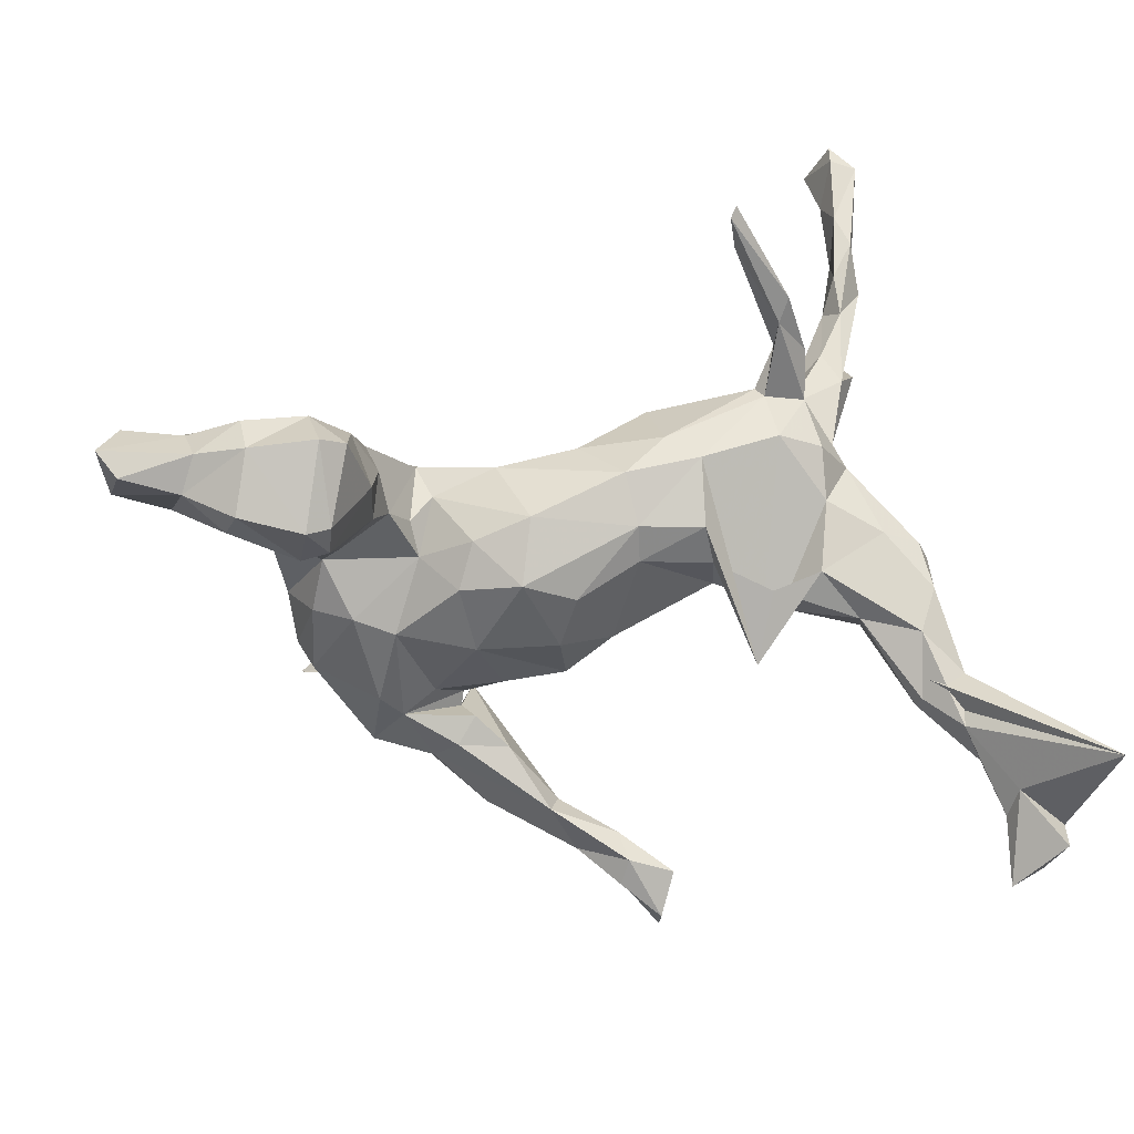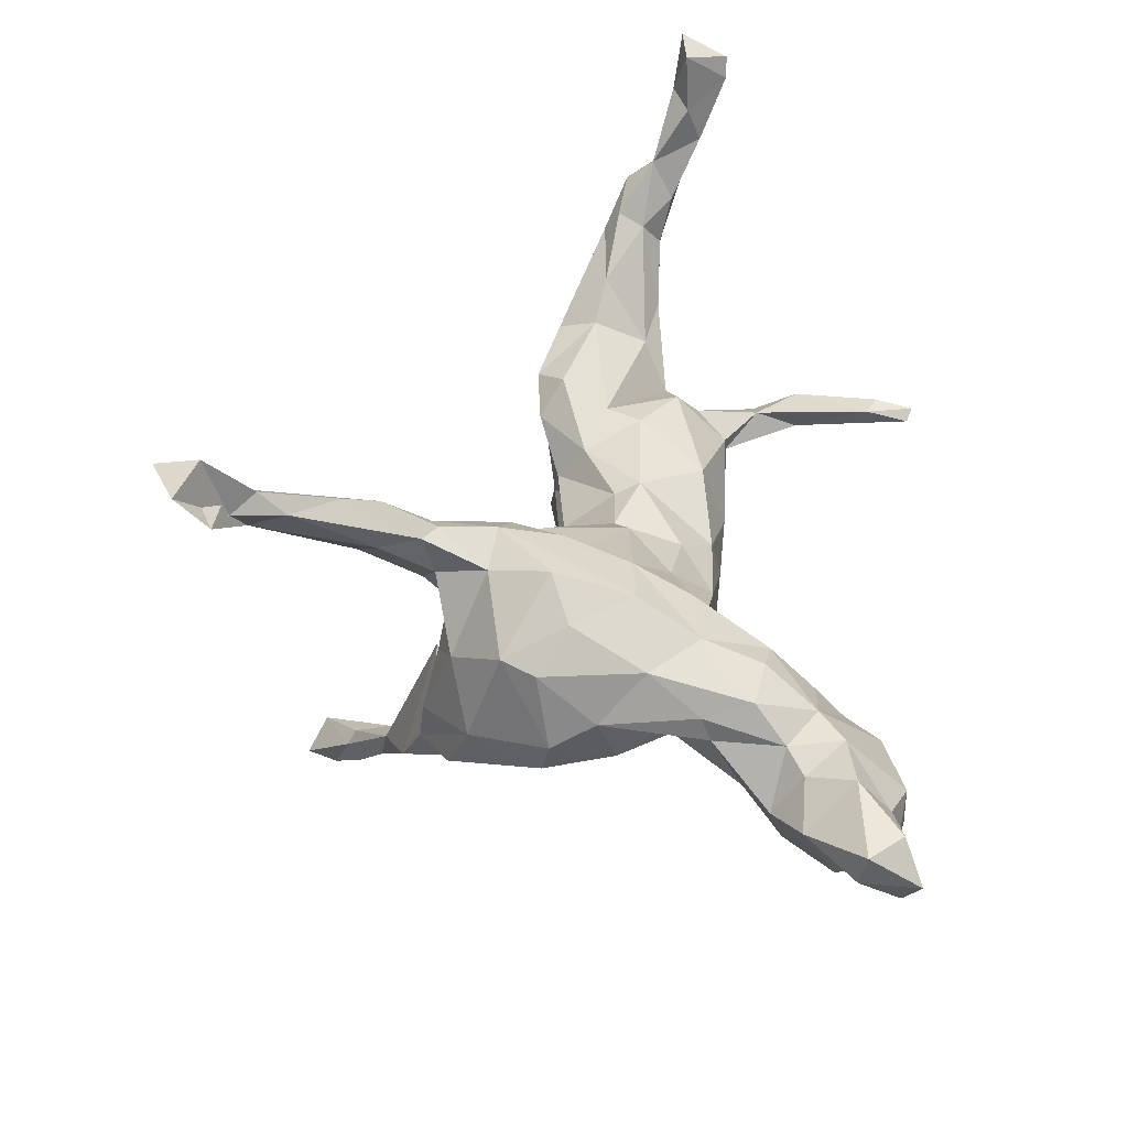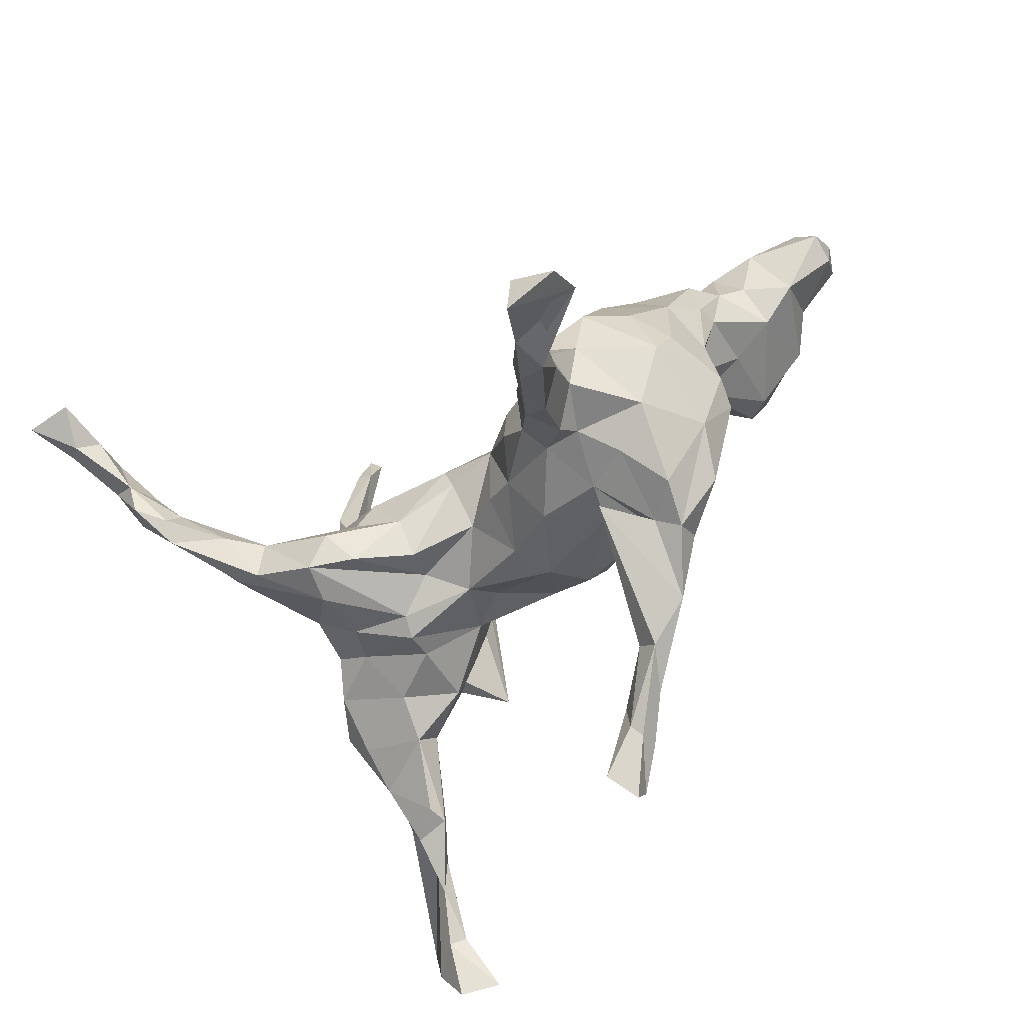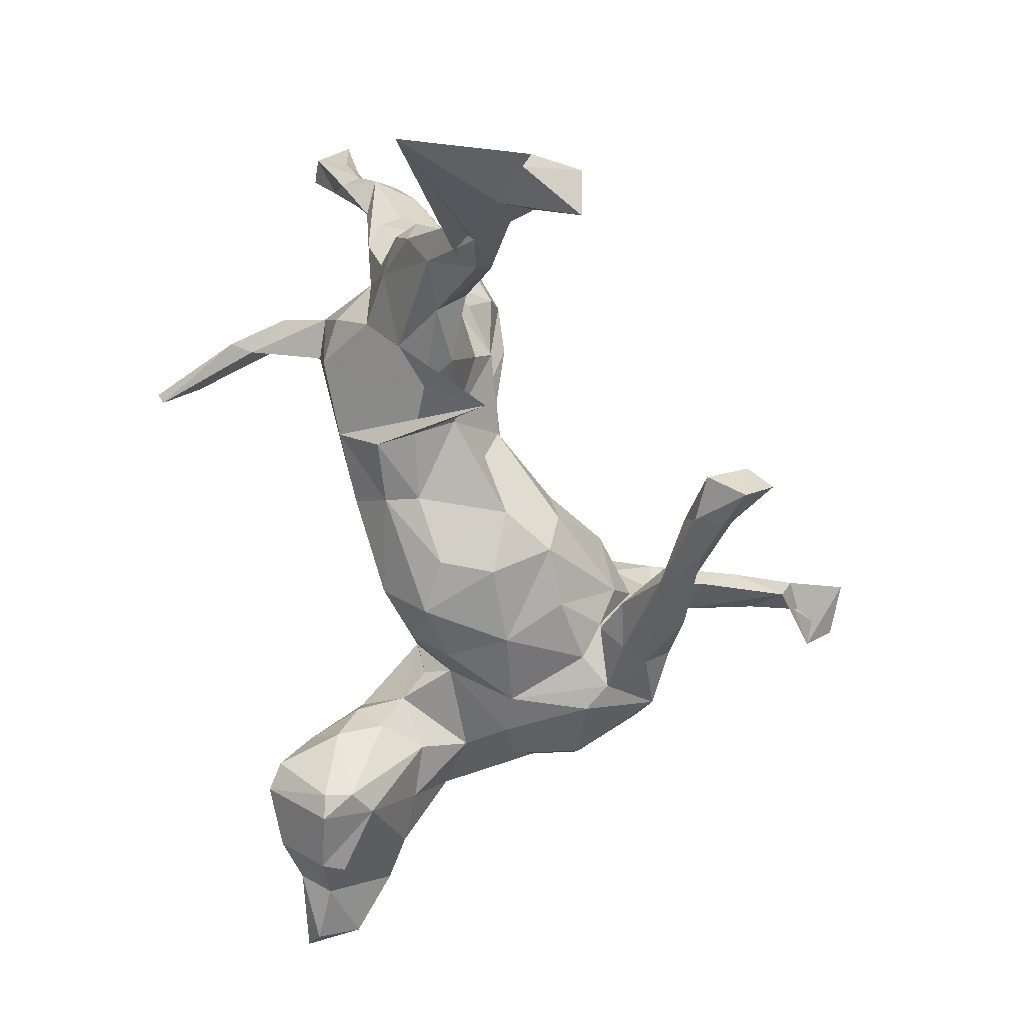
<metadata>
{"format":"obj","ext":"obj","renderer":"f3d","projection":"perspective","resolution":1024,"background":"white","views":[{"elev":44.4,"azim":168.1,"up":"+Y"},{"elev":33.3,"azim":87.0,"up":"+Z"},{"elev":-71.3,"azim":39.8,"up":"+Y"},{"elev":-77.9,"azim":-81.6,"up":"+Z"}]}
</metadata>
<code>
v 0.6437 0.367 -0.01647
v 0.6782 0.3115 -0.02577
v 0.6569 0.3657 -0.1161
v 0.6814 0.3902 -0.07889
v 0.6692 0.3013 -0.07537
v 0.5883 0.2344 -0.05181
v 0.5614 0.311 0.01891
v 0.5196 0.2431 -0.003717
v 0.5723 0.3314 -0.1303
v 0.5551 0.3635 -0.04342
v 0.5482 0.3783 -0.101
v 0.5198 0.1965 -0.06766
v 0.5044 0.3296 -0.1899
v 0.5196 0.2949 -0.1804
v 0.4769 0.3992 -0.06816
v 0.481 0.2208 0.02118
v 0.4505 0.102 0.05174
v 0.4766 0.3988 -0.1262
v 0.4204 0.2732 0.03736
v 0.44 0.1657 -0.07798
v 0.4535 0.1163 0.01483
v 0.4516 0.1771 0.07687
v 0.4173 0.02705 0.1101
v 0.4204 0.2306 -0.1912
v 0.4241 -0.1128 -0.01264
v 0.3799 0.3758 -0.05099
v 0.4289 -0.04494 0.03003
v 0.3765 0.06832 -0.0271
v 0.4122 0.3089 -0.2217
v 0.3687 -0.2291 -0.02432
v 0.3864 0.1986 0.09779
v 0.4067 -0.1305 0.1015
v 0.375 0.4032 -0.1342
v 0.4809 0.3055 0.02852
v 0.3684 0.1082 0.1328
v 0.4071 -0.1231 -0.06082
v 0.3995 -0.01383 -0.04793
v 0.3841 -0.1804 0.1172
v 0.3751 0.3026 -0.2102
v 0.3542 0.1394 -0.08361
v 0.3704 -0.082 0.1641
v 0.3435 -0.006496 -0.0888
v 0.3946 -0.6204 0.4072
v 0.3214 0.3293 -0.04834
v 0.3286 0.01648 0.1831
v 0.3801 0.258 -0.2115
v 0.3354 0.379 -0.124
v 0.3959 -0.5707 0.3577
v 0.3313 -0.5841 0.4298
v 0.3341 0.281 0.01399
v 0.3035 0.2004 -0.0948
v 0.3104 -0.6521 0.4132
v 0.3265 -0.2599 -0.1028
v 0.2739 0.1625 -0.04735
v 0.312 -0.1043 0.2178
v 0.2938 -0.5134 0.353
v 0.3035 0.2758 -0.1088
v 0.2951 0.2404 0.02032
v 0.2844 0.2422 -0.04005
v 0.3257 0.2133 0.08216
v 0.3171 -0.5517 0.3295
v 0.3155 -0.148 -0.1262
v 0.2343 0.07398 -0.05705
v 0.2966 -0.4727 0.3147
v 0.2232 -0.176 0.2384
v 0.2712 -0.5535 0.3465
v 0.275 -0.5309 0.286
v 0.2834 -0.02566 -0.114
v 0.2616 -0.3505 0.2335
v 0.2813 -0.1935 0.2027
v 0.2708 -0.2934 -0.0441
v 0.256 -0.2873 0.243
v 0.2406 0.1196 -0.02452
v 0.2621 0.1069 0.1348
v 0.3142 -0.2499 0.07604
v 0.2801 -0.189 -0.1274
v 0.2219 -0.4486 0.2751
v 0.2523 -0.3982 0.3121
v 0.2474 -0.2687 0.1799
v 0.234 -0.2613 0.249
v 0.2146 0.1327 0.07541
v 0.2113 -0.3439 0.2806
v 0.2278 -0.1551 -0.1165
v 0.21 -0.3797 0.1983
v 0.2087 -0.2781 -0.08871
v 0.2405 -0.299 -0.1173
v 0.2387 -0.2676 0.0387
v 0.1982 -0.2712 0.2363
v 0.2396 -0.2586 -0.1575
v 0.2005 -0.08139 0.2066
v 0.1893 -0.2872 0.1344
v 0.1999 0.127 0.01251
v 0.2045 -0.2239 -0.176
v 0.203 -0.2506 0.1049
v 0.1633 -0.2493 0.01349
v 0.1541 -0.1574 0.2028
v 0.186 -0.2147 -0.1036
v 0.1683 -0.3281 -0.2081
v 0.1684 -0.03417 -0.1616
v 0.1723 -0.1911 -0.1514
v 0.1557 -0.04714 0.1569
v 0.1873 0.0677 -0.1336
v 0.235 0.01948 0.1767
v 0.1635 -0.2952 0.1918
v 0.1413 -0.2262 0.1084
v 0.0998 0.1539 0.02817
v 0.1805 -0.1915 -0.09485
v 0.09819 0.09192 -0.1691
v 0.1532 0.08328 0.104
v 0.1232 -0.1915 0.151
v 0.1576 0.1247 -0.09252
v 0.1261 -0.2328 -0.1888
v 0.1363 -0.2237 -0.0511
v 0.1524 -0.2699 -0.01266
v 0.1247 -0.1323 -0.1431
v 0.05855 -0.3227 -0.2315
v 0.07441 -0.09991 0.1402
v 0.07027 0.1604 -0.09506
v 0.04399 -0.3651 -0.3011
v 0.05886 -0.2122 0.01573
v 0.08004 0.02484 0.1392
v 0.08736 -0.3551 -0.2334
v 0.01577 0.007031 0.1069
v 0.07834 -0.2976 -0.2724
v 0.04439 -0.03031 -0.1823
v 0.0282 -0.1269 -0.1473
v -0.01607 -0.1011 0.0687
v -0.02326 -0.4064 -0.3027
v 0.01717 0.05368 -0.1759
v 0.03553 0.1098 0.07716
v 0.03582 -0.1413 0.08246
v -0.08797 0.1311 -0.1185
v -0.02369 -0.3487 -0.2962
v -0.03476 -0.1371 -0.02087
v -0.01528 -0.4019 -0.3573
v -0.09904 -0.3901 -0.3582
v -0.01417 -0.4209 -0.323
v -0.07839 -0.06491 0.04188
v -0.04466 -0.06472 -0.1479
v -0.02788 0.1645 0.03349
v -0.0708 -0.4435 -0.3997
v -0.07284 -0.488 -0.3785
v -0.03077 -0.363 -0.3437
v -0.0747 0.01423 0.1032
v -0.01018 -0.1479 -0.08659
v -0.0971 -0.4561 -0.3292
v -0.08117 0.1857 -0.05569
v -0.08671 0.0754 -0.1363
v -0.08078 0.0548 0.1196
v -0.1311 -0.04089 -0.08714
v -0.1488 0.1599 0.0975
v -0.1975 0.06404 -0.1506
v -0.1797 -0.02622 0.1209
v -0.1541 0.1982 -0.004946
v -0.1862 0.1285 -0.1379
v -0.1917 -0.06893 0.06875
v -0.1583 -0.06722 -0.04354
v -0.2444 -0.06107 -0.2554
v -0.1979 0.1952 -0.05616
v -0.2039 -0.001533 -0.1286
v -0.2212 0.0647 0.1505
v -0.2761 -0.06978 -0.009953
v -0.2049 -0.04673 0.0209
v -0.2798 0.03403 -0.198
v -0.3166 0.1331 0.1372
v -0.2705 0.5056 0.1062
v -0.3176 0.2158 0.03477
v -0.3081 0.2131 0.05724
v -0.3146 -0.01655 -0.1976
v -0.2829 0.5143 0.1231
v -0.29 -0.05533 0.1904
v -0.2824 0.4414 0.1194
v -0.3397 -0.09342 0.1734
v -0.3625 -0.08528 0.1096
v -0.402 0.003257 0.2319
v -0.3601 0.3347 0.1118
v -0.3059 0.4595 0.1284
v -0.2691 -0.09387 0.1353
v -0.3431 0.2679 0.08763
v -0.3508 0.1706 0.09024
v -0.3713 -0.0483 0.01926
v -0.3412 0.3328 0.06251
v -0.256 0.01338 0.1531
v -0.2926 -0.07609 -0.04674
v -0.3515 0.06421 -0.2014
v -0.3587 0.3664 0.0773
v -0.2999 -0.05087 -0.09306
v -0.321 0.2034 -0.04246
v -0.3888 0.1706 -0.04485
v -0.3956 -0.01871 -0.03743
v -0.3876 0.267 0.06897
v -0.3895 -0.0391 -0.1346
v -0.3816 0.1172 -0.1071
v -0.3825 0.1198 0.112
v -0.4355 0.1053 -0.03121
v -0.3819 0.1962 0.03591
v -0.4043 -0.006607 -0.2428
v -0.4312 -0.05343 0.2111
v -0.4687 -0.1042 -0.3449
v -0.4391 0.08038 0.05192
v -0.4112 0.08668 0.1893
v -0.4679 0.112 0.2286
v -0.4301 0.017 0.05604
v -0.4457 0.01672 -0.02137
v -0.4171 -0.0553 -0.2104
v -0.4544 0.02406 0.2846
v -0.4627 0.07446 -0.1499
v -0.4721 -0.02465 0.2149
v -0.482 0.1132 0.1583
v -0.5107 -0.02745 -0.1745
v -0.4745 -0.08262 -0.354
v -0.4871 -0.00381 -0.07945
v -0.4727 -0.1079 -0.3101
v -0.5119 0.08872 0.1919
v -0.5249 0.118 0.3166
v -0.5141 0.05566 0.2512
v -0.4882 -0.006834 -0.2876
v -0.5275 -0.1061 -0.3461
v -0.5068 0.08765 0.3524
v -0.5337 0.02683 0.3382
v -0.5198 0.04892 0.3722
v -0.5219 0.02255 -0.2304
v -0.5199 0.04426 -0.1539
v -0.5225 -0.0877 -0.4158
v -0.536 0.008573 -0.151
v -0.5282 -0.04319 -0.2568
v -0.5761 0.09812 0.3815
v -0.5458 0.1057 0.4511
v -0.5504 0.1613 0.5386
v -0.5459 -0.1466 -0.4374
v -0.5533 -0.2497 -0.601
v -0.5639 -0.1837 -0.5201
v -0.5577 0.1825 0.484
v -0.5335 0.1367 0.3906
v -0.5544 0.06413 0.4201
v -0.5806 -0.1338 -0.5147
v -0.5763 0.2247 0.5829
v -0.6981 -0.003079 -0.5887
v -0.4698 -0.06163 -0.3206
v -0.5733 0.1629 0.4359
v -0.5892 -0.1935 -0.5062
v -0.5821 0.1312 0.4509
v -0.5487 0.1568 0.6311
v -0.5822 0.1398 0.5639
v -0.6167 0.2115 0.5698
v -0.5833 0.2254 0.6169
v -0.6459 -0.1911 -0.548
v -0.6047 0.1575 0.5481
v -0.6339 -0.1768 -0.5997
v -0.6266 0.1568 0.639
v -0.6138 -0.2596 -0.569
v -0.5433 -0.05657 -0.3401
f 167 182 179
f 172 179 182
f 168 167 179
f 196 182 167
f 191 180 179
f 168 179 180
f 176 191 179
f 196 180 191
f 165 168 180
f 182 166 172
f 170 172 166
f 186 166 182
f 200 194 195
f 196 195 194
f 204 200 195
f 209 194 200
f 203 209 200
f 202 194 209
f 204 203 200
f 214 209 203
f 180 196 194
f 189 195 196
f 165 180 194
f 154 167 168
f 151 168 165
f 203 181 174
f 162 174 181
f 208 203 174
f 190 181 203
f 161 151 165
f 154 168 151
f 149 151 161
f 183 161 165
f 174 162 173
f 163 173 162
f 198 174 173
f 153 161 183
f 194 183 165
f 140 151 149
f 153 149 161
f 173 163 178
f 156 178 163
f 171 173 178
f 171 178 153
f 156 153 178
f 183 171 153
f 144 149 153
f 175 171 183
f 88 82 80
f 78 80 82
f 65 88 80
f 104 82 88
f 72 80 78
f 56 78 82
f 82 77 66
f 67 66 77
f 56 82 66
f 104 77 82
f 64 72 78
f 70 80 72
f 69 72 64
f 56 64 78
f 61 64 56
f 49 56 66
f 66 67 48
f 61 48 67
f 52 66 48
f 43 52 48
f 49 66 52
f 67 64 61
f 49 61 56
f 43 48 61
f 43 61 49
f 49 52 43
f 176 177 186
f 170 186 177
f 191 176 186
f 172 177 176
f 170 177 172
f 186 170 166
f 176 179 172
f 208 214 203
f 216 209 214
f 201 194 202
f 215 202 209
f 183 194 201
f 219 201 202
f 216 214 208
f 198 208 174
f 220 208 198
f 175 183 201
f 206 175 201
f 198 173 175
f 171 175 173
f 206 198 175
f 220 216 208
f 227 209 216
f 206 201 219
f 215 219 202
f 220 198 206
f 221 220 206
f 227 215 209
f 240 215 227
f 220 227 216
f 234 219 215
f 221 206 219
f 235 220 221
f 235 227 220
f 242 227 235
f 242 240 227
f 245 240 242
f 234 215 240
f 228 219 234
f 233 228 234
f 221 219 228
f 235 221 228
f 233 240 245
f 248 245 242
f 233 234 240
f 229 228 233
f 228 242 235
f 244 242 228
f 228 229 244
f 243 244 229
f 244 248 242
f 250 245 248
f 245 237 233
f 229 233 237
f 246 237 245
f 250 248 244
f 243 229 237
f 250 244 243
f 250 246 245
f 243 246 250
f 243 237 246
f 42 37 36
f 25 36 37
f 62 42 36
f 28 37 42
f 53 62 36
f 68 42 62
f 76 68 62
f 63 42 68
f 53 76 62
f 83 68 76
f 100 76 93
f 89 93 76
f 112 100 93
f 97 76 100
f 112 97 100
f 107 76 97
f 107 83 76
f 99 68 83
f 53 89 76
f 124 93 89
f 85 98 86
f 89 86 98
f 71 85 86
f 114 98 85
f 97 114 85
f 122 98 114
f 116 122 114
f 119 98 122
f 95 97 85
f 112 114 97
f 112 116 114
f 128 122 116
f 1 2 4
f 5 4 2
f 10 1 4
f 7 2 1
f 9 3 5
f 4 5 3
f 6 9 5
f 11 3 9
f 12 6 8
f 7 8 6
f 16 12 8
f 14 6 12
f 2 6 5
f 14 9 6
f 13 9 14
f 24 14 12
f 13 14 24
f 20 24 12
f 102 68 99
f 115 99 83
f 107 115 83
f 126 99 115
f 124 112 93
f 124 116 112
f 11 10 4
f 7 1 10
f 11 4 3
f 15 10 11
f 18 11 9
f 13 18 9
f 15 11 18
f 34 10 15
f 21 20 12
f 40 24 20
f 28 40 20
f 46 24 40
f 51 46 40
f 29 24 46
f 54 51 40
f 57 46 51
f 63 68 102
f 108 102 99
f 113 126 115
f 125 99 126
f 26 15 18
f 33 26 18
f 34 15 26
f 57 39 46
f 29 46 39
f 47 39 57
f 33 39 47
f 44 47 57
f 59 57 51
f 125 108 99
f 111 102 108
f 129 108 125
f 139 125 126
f 29 33 18
f 47 26 33
f 218 199 213
f 205 213 199
f 226 218 213
f 230 199 218
f 224 199 230
f 239 230 218
f 211 199 224
f 217 211 224
f 197 199 211
f 232 224 230
f 197 211 217
f 252 217 224
f 252 239 218
f 241 230 239
f 238 252 224
f 222 217 252
f 236 238 224
f 239 252 238
f 98 124 89
f 119 124 98
f 143 124 119
f 137 119 122
f 135 143 119
f 133 124 143
f 133 116 124
f 128 116 133
f 137 122 128
f 135 119 137
f 146 137 128
f 146 128 133
f 141 143 135
f 142 137 146
f 136 146 133
f 29 18 13
f 29 13 24
f 136 133 143
f 141 136 143
f 141 146 136
f 39 33 29
f 241 232 230
f 231 232 241
f 236 224 232
f 247 241 239
f 231 236 232
f 238 247 239
f 251 241 247
f 247 238 236
f 249 247 236
f 231 249 236
f 251 247 249
f 141 135 137
f 142 141 137
f 141 142 146
f 251 231 241
f 249 231 251
f 191 186 182
f 196 191 182
f 188 196 167
f 69 64 67
f 84 67 77
f 79 72 69
f 69 67 84
f 104 84 77
f 79 69 84
f 79 70 72
f 75 70 79
f 65 80 70
f 91 79 84
f 91 84 104
f 105 91 104
f 55 41 45
f 23 45 41
f 65 55 45
f 38 41 55
f 70 55 65
f 103 65 45
f 70 38 55
f 75 38 70
f 96 88 65
f 90 96 65
f 104 88 96
f 110 104 96
f 35 103 45
f 90 65 103
f 101 90 103
f 101 96 90
f 101 110 96
f 105 104 110
f 121 101 103
f 109 121 103
f 117 101 121
f 117 110 101
f 131 110 117
f 123 131 117
f 105 110 131
f 109 103 74
f 35 74 103
f 81 109 74
f 130 121 109
f 106 130 109
f 123 121 130
f 123 117 121
f 127 131 123
f 138 127 123
f 134 131 127
f 149 123 130
f 144 123 149
f 138 123 144
f 140 149 130
f 134 127 138
f 156 138 144
f 106 140 130
f 154 151 140
f 156 144 153
f 163 138 156
f 157 138 163
f 147 154 140
f 157 163 162
f 184 162 181
f 190 184 181
f 157 162 184
f 190 187 184
f 160 184 187
f 192 187 190
f 204 190 203
f 159 167 154
f 147 159 154
f 188 167 159
f 158 188 159
f 189 196 188
f 212 204 195
f 212 190 204
f 192 190 212
f 223 212 195
f 207 223 195
f 225 212 223
f 193 195 189
f 193 189 188
f 207 195 193
f 185 207 193
f 30 38 75
f 94 79 91
f 38 32 41
f 23 41 32
f 25 32 38
f 94 75 79
f 87 75 94
f 71 75 87
f 95 87 94
f 105 94 91
f 95 94 105
f 45 23 35
f 22 35 23
f 120 95 105
f 131 120 105
f 113 95 120
f 35 31 60
f 19 60 31
f 74 35 60
f 22 31 35
f 81 74 60
f 134 120 131
f 145 120 134
f 106 109 81
f 58 81 60
f 50 58 60
f 54 81 58
f 92 106 81
f 73 92 81
f 118 106 92
f 157 134 138
f 147 140 106
f 160 157 184
f 118 147 106
f 150 157 160
f 169 160 187
f 147 132 159
f 155 159 132
f 118 132 147
f 169 187 192
f 155 158 159
f 193 188 158
f 158 185 193
f 217 207 185
f 210 192 212
f 205 192 210
f 225 210 212
f 226 210 225
f 222 223 207
f 222 225 223
f 217 222 207
f 226 225 222
f 27 32 25
f 30 25 38
f 71 30 75
f 17 22 23
f 145 134 157
f 36 25 30
f 23 32 27
f 37 27 25
f 17 23 27
f 85 71 87
f 85 87 95
f 22 17 16
f 21 16 17
f 19 22 16
f 21 17 27
f 139 129 125
f 132 108 129
f 53 86 89
f 7 6 2
f 30 71 86
f 30 86 53
f 36 30 53
f 222 252 218
f 226 222 218
f 185 197 217
f 205 226 213
f 205 199 197
f 210 226 205
f 169 205 197
f 164 169 197
f 192 205 169
f 132 129 148
f 139 148 129
f 155 132 148
f 118 108 132
f 111 108 118
f 160 148 139
f 92 111 118
f 44 26 47
f 139 126 145
f 113 145 126
f 150 139 145
f 63 102 111
f 92 63 111
f 59 44 57
f 58 44 59
f 54 59 51
f 58 59 54
f 44 19 26
f 34 26 19
f 50 19 44
f 120 145 113
f 28 54 40
f 63 73 54
f 81 54 73
f 28 63 54
f 92 73 63
f 7 10 34
f 8 7 34
f 107 113 115
f 95 113 107
f 28 42 63
f 21 28 20
f 27 28 21
f 16 21 12
f 34 16 8
f 19 16 34
f 97 95 107
f 27 37 28
f 164 197 185
f 158 164 185
f 152 164 158
f 160 169 164
f 160 164 152
f 155 152 158
f 148 160 152
f 148 152 155
f 139 150 160
f 145 157 150
f 50 44 58
f 60 19 50
f 22 19 31

</code>
